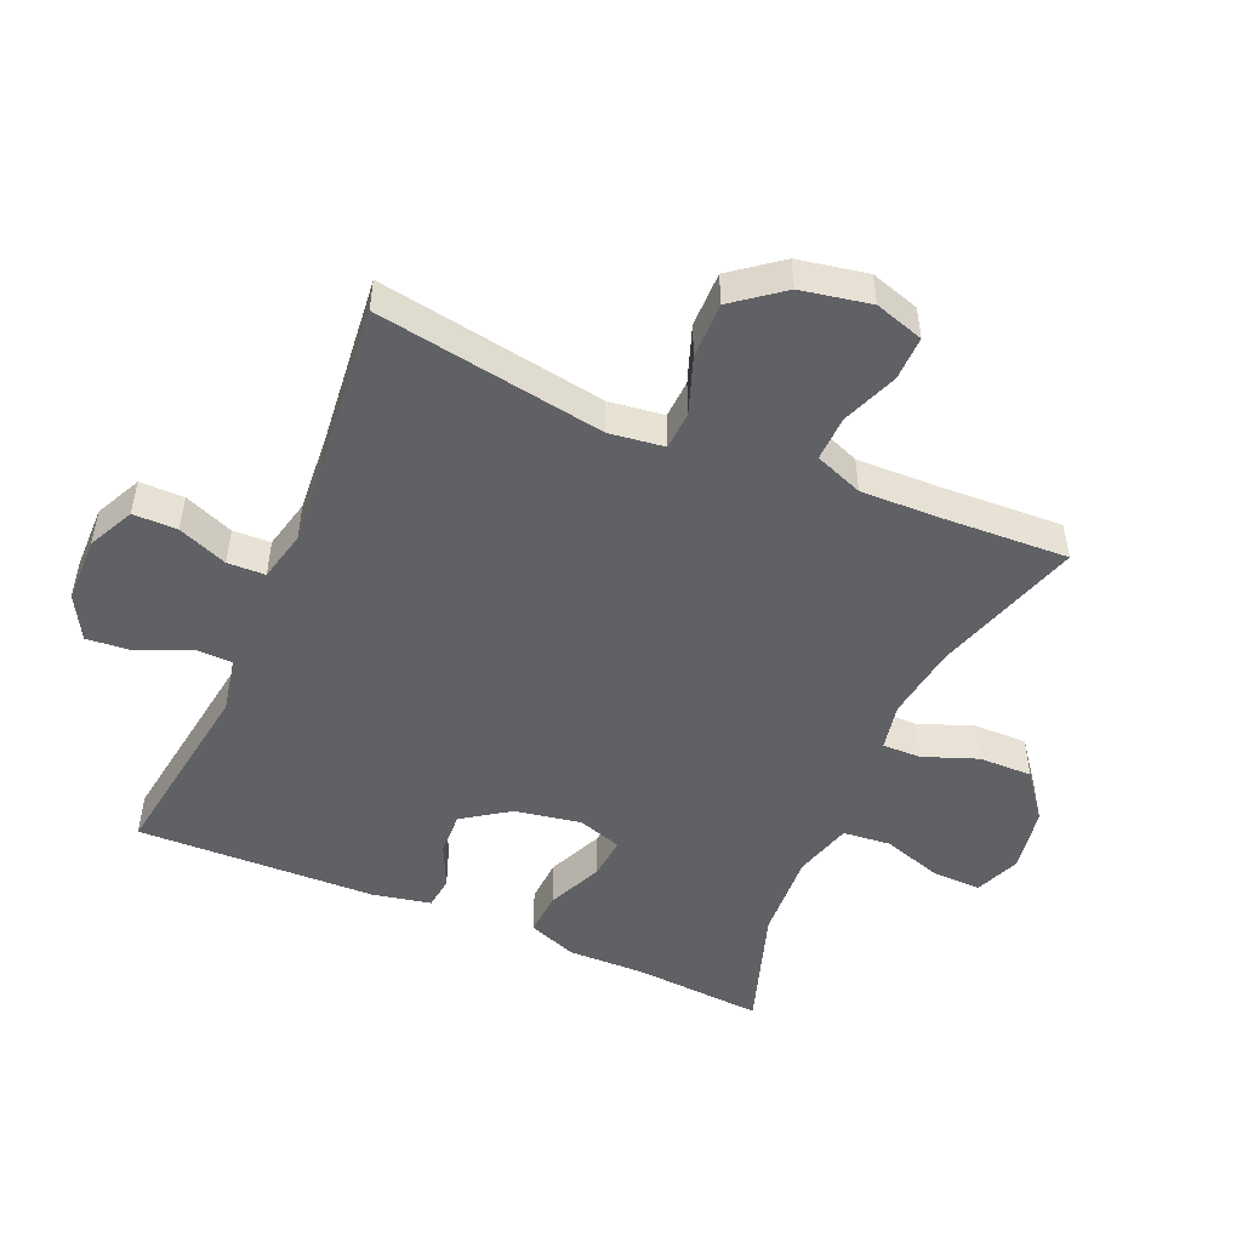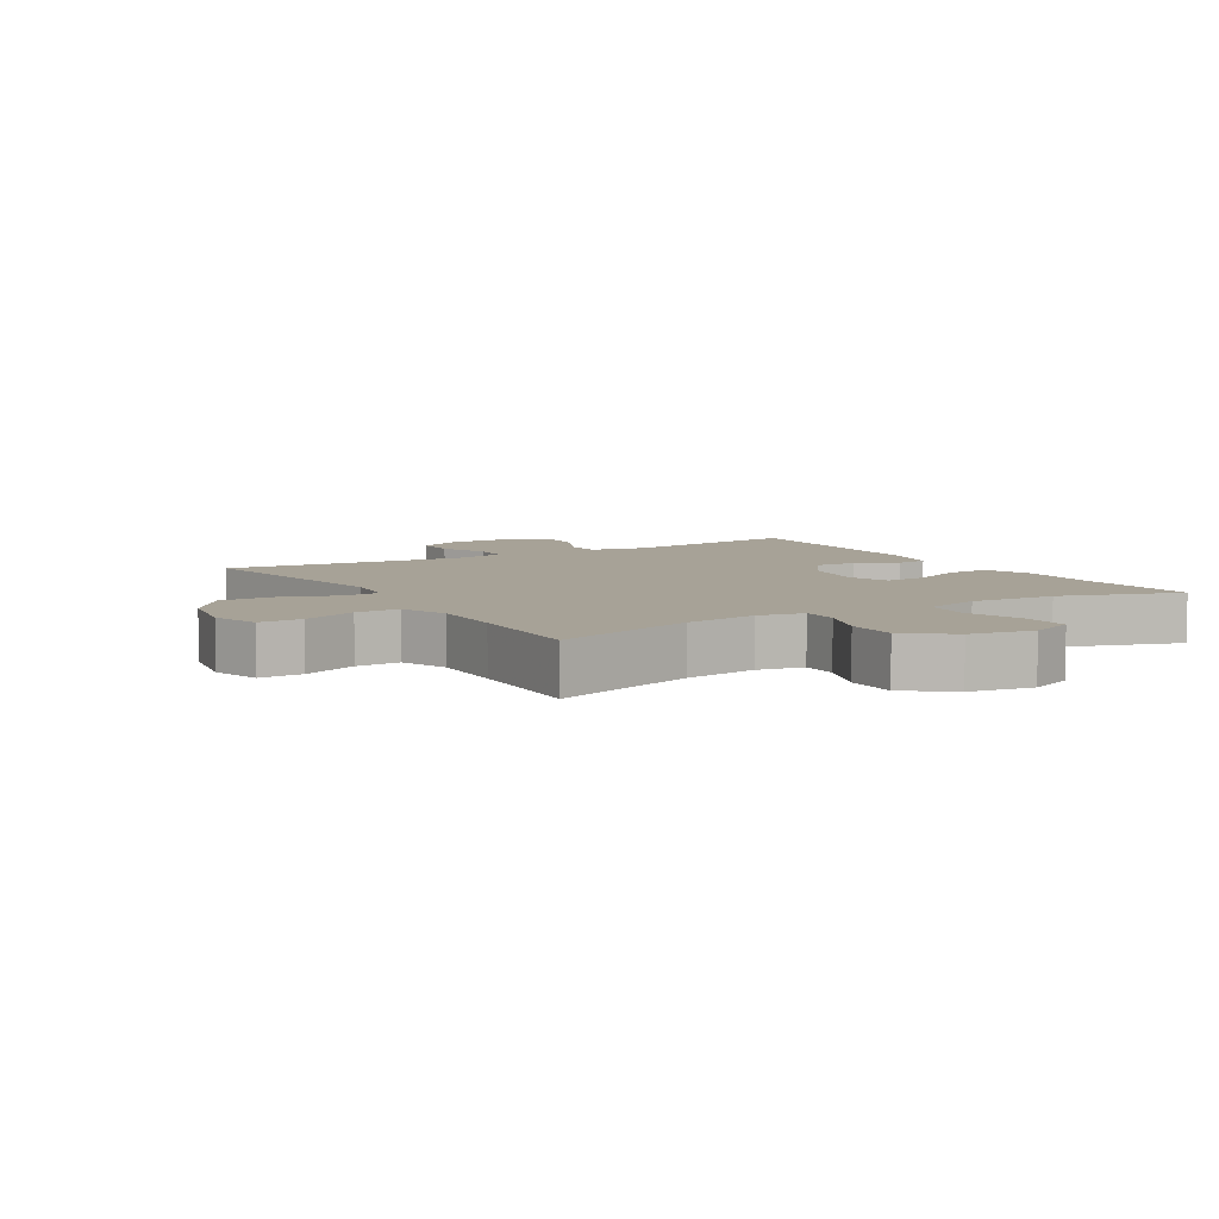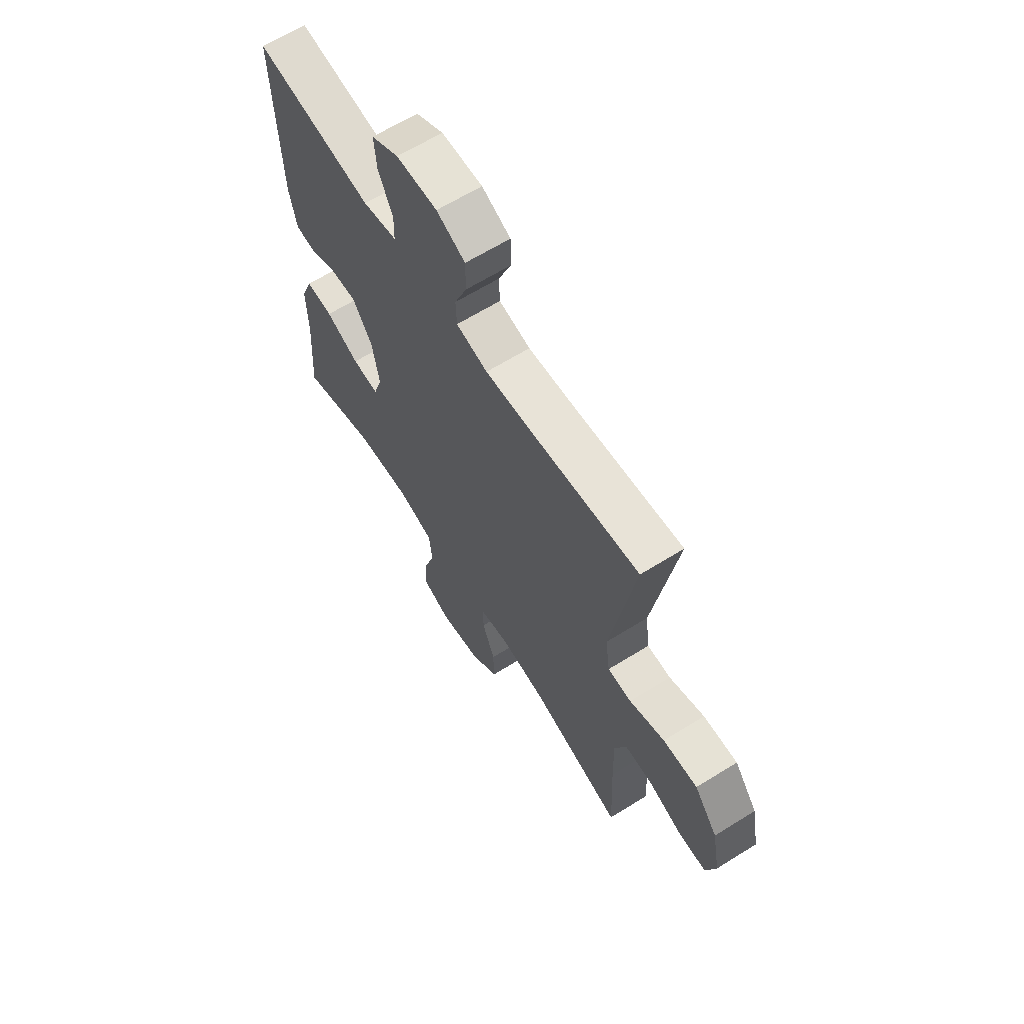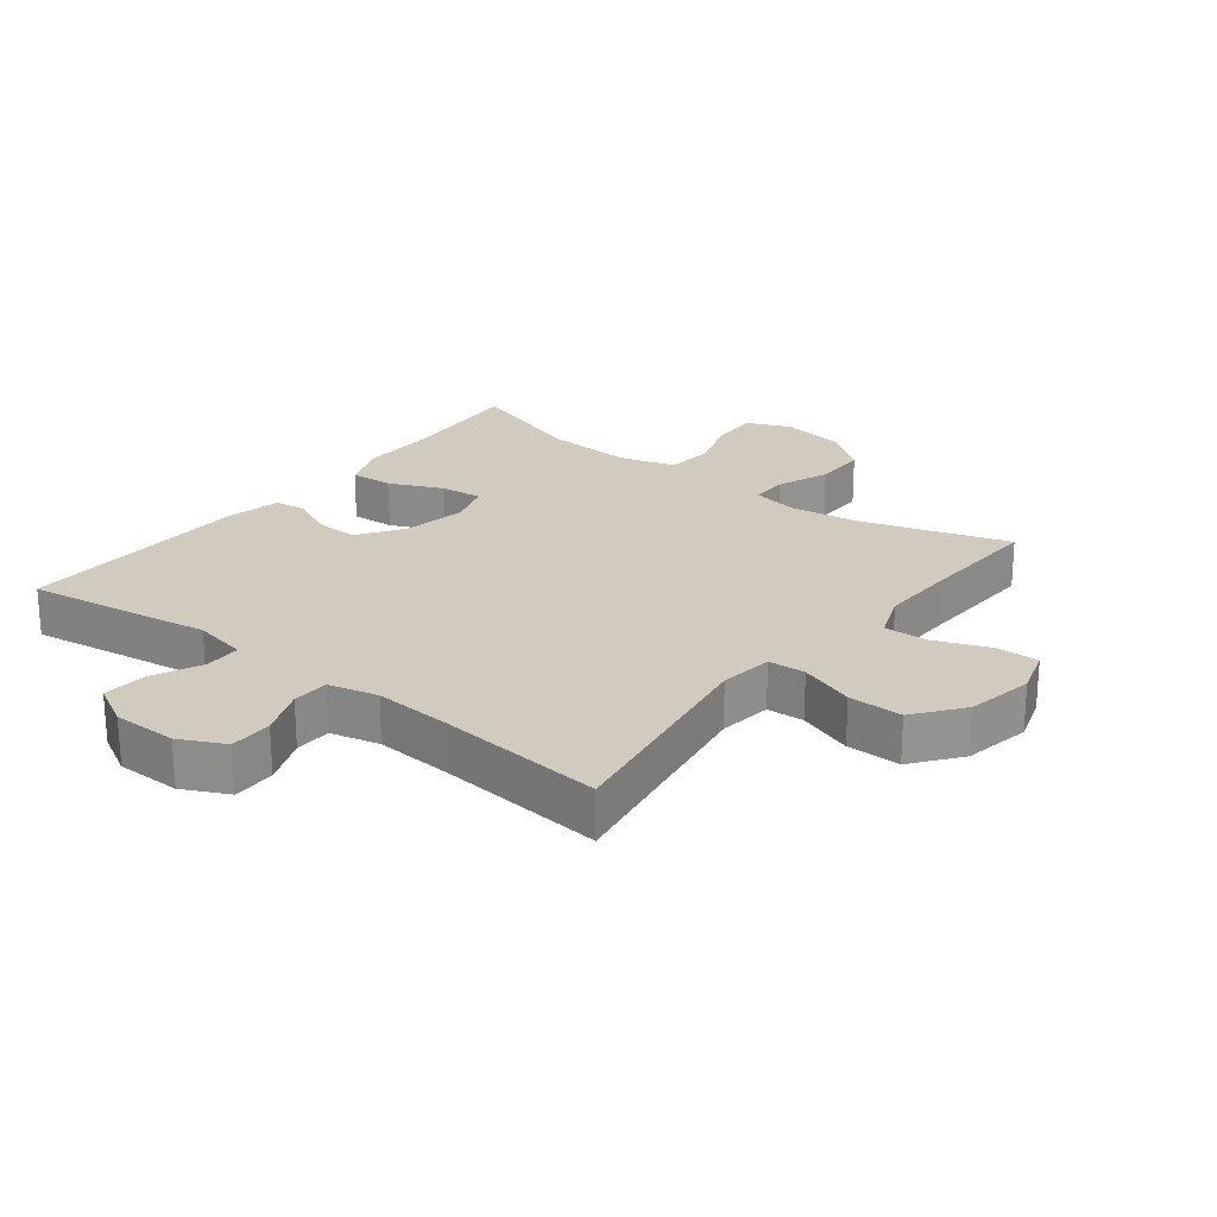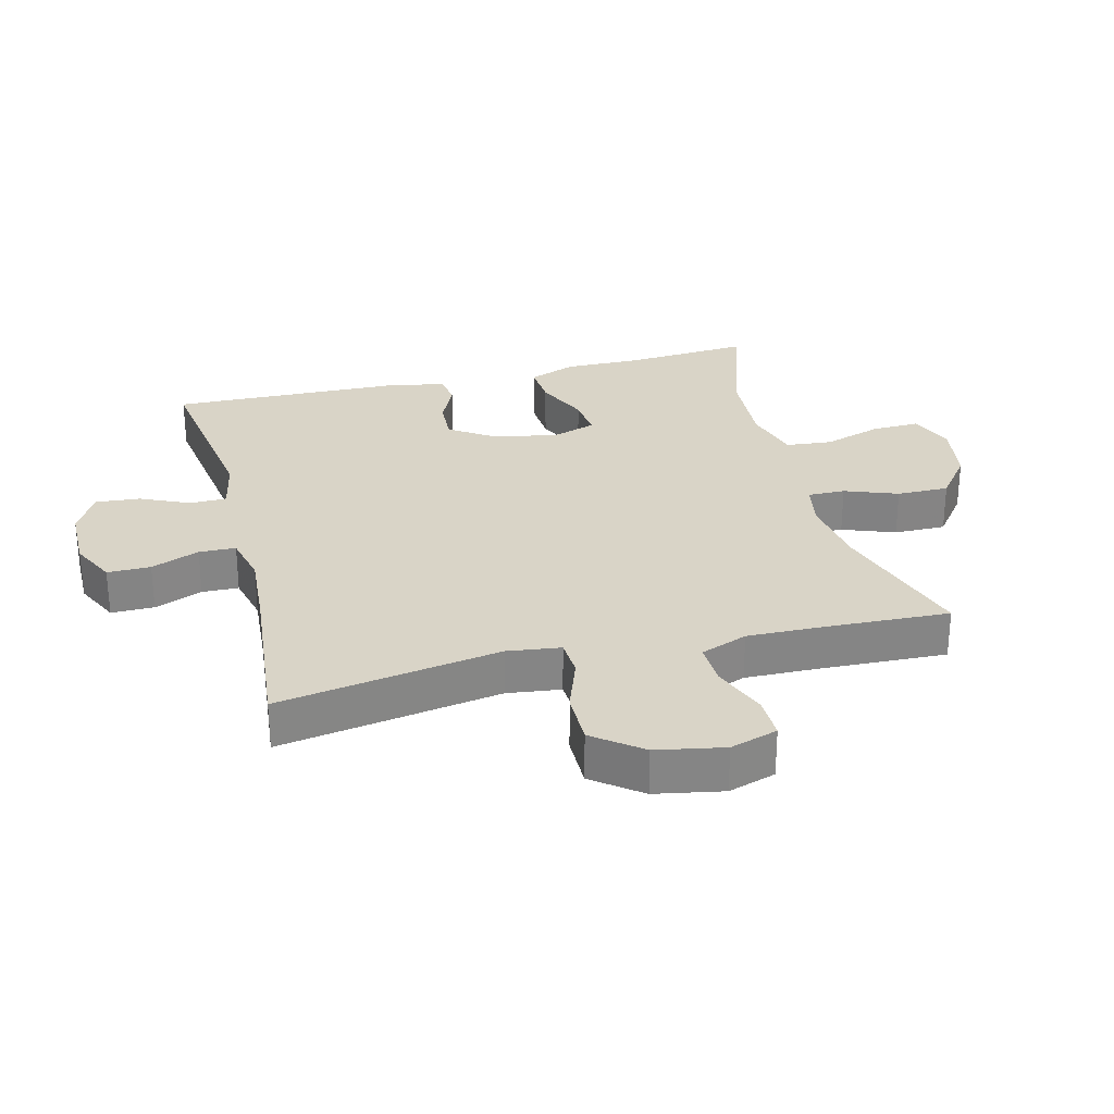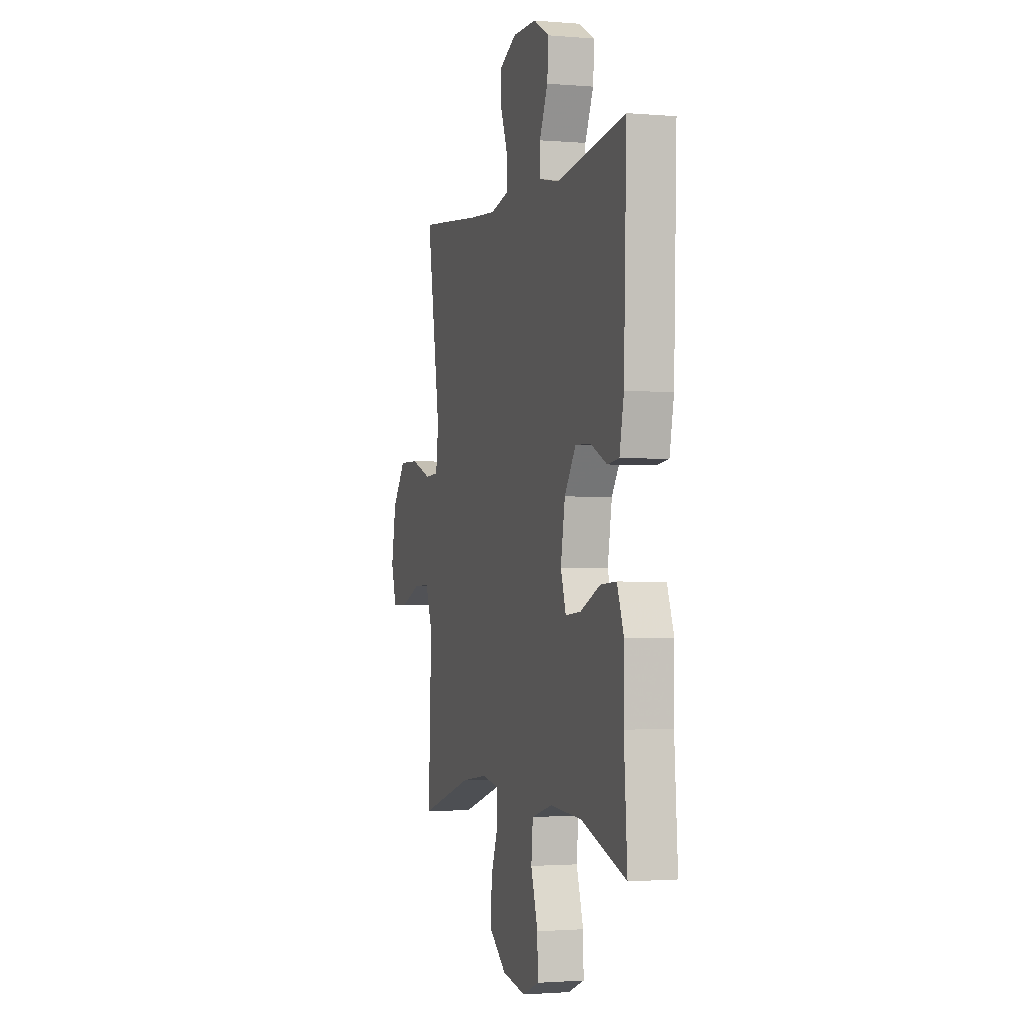
<metadata>
{"format":"obj","ext":"obj","renderer":"f3d","projection":"perspective","resolution":1024,"background":"white","views":[{"elev":-49.5,"azim":66.6,"up":"+Y"},{"elev":6.6,"azim":148.8,"up":"+Y"},{"elev":64.3,"azim":57.9,"up":"+Z"},{"elev":23.4,"azim":37.8,"up":"+Y"},{"elev":28.6,"azim":75.6,"up":"+Y"},{"elev":-1.8,"azim":-106.9,"up":"+Z"}]}
</metadata>
<code>
v -0.5 0.07 0.5
v -0.211 0.07 0.458
v -0.127 0.07 0.475
v -0.126 0.07 0.532
v -0.161 0.07 0.608
v -0.167 0.07 0.677
v -0.1 0.07 0.714
v 0 0.07 0.715
v 0.07 0.07 0.681
v 0.07 0.07 0.614
v 0.04 0.07 0.539
v 0.042 0.07 0.482
v 0.119 0.07 0.464
v 0.239 0.07 0.473
v 0.5 0.07 0.5
v 0.443 0.07 0.155
v 0.454 0.07 0.072
v 0.512 0.07 0.069
v 0.598 0.07 0.1
v 0.682 0.07 0.101
v 0.739 0.07 0.027
v 0.759 0.07 -0.078
v 0.736 0.07 -0.152
v 0.669 0.07 -0.151
v 0.584 0.07 -0.118
v 0.516 0.07 -0.116
v 0.488 0.07 -0.189
v 0.491 0.07 -0.306
v 0.5 0.07 -0.5
v 0.275 0.07 -0.43
v 0.162 0.07 -0.414
v 0.091 0.07 -0.428
v 0.092 0.07 -0.486
v 0.123 0.07 -0.568
v 0.124 0.07 -0.649
v 0.054 0.07 -0.703
v -0.045 0.07 -0.72
v -0.114 0.07 -0.692
v -0.112 0.07 -0.618
v -0.083 0.07 -0.527
v -0.09 0.07 -0.455
v -0.178 0.07 -0.43
v -0.312 0.07 -0.438
v -0.5 0.07 -0.5
v -0.486 0.07 -0.305
v -0.488 0.07 -0.186
v -0.46 0.07 -0.112
v -0.393 0.07 -0.116
v -0.31 0.07 -0.153
v -0.245 0.07 -0.159
v -0.223 0.07 -0.092
v -0.241 0.07 0.008
v -0.289 0.07 0.078
v -0.355 0.07 0.075
v -0.422 0.07 0.044
v -0.471 0.07 0.05
v -0.489 0.07 0.137
v -0.5 0 0.5
v -0.211 0 0.458
v -0.127 0 0.475
v -0.126 0 0.532
v -0.161 0 0.608
v -0.167 0 0.677
v -0.1 0 0.714
v 0 0 0.715
v 0.07 0 0.681
v 0.07 0 0.614
v 0.04 0 0.539
v 0.042 0 0.482
v 0.119 0 0.464
v 0.239 0 0.473
v 0.5 0 0.5
v 0.443 0 0.155
v 0.454 0 0.072
v 0.512 0 0.069
v 0.598 0 0.1
v 0.682 0 0.101
v 0.739 0 0.027
v 0.759 0 -0.078
v 0.736 0 -0.152
v 0.669 0 -0.151
v 0.584 0 -0.118
v 0.516 0 -0.116
v 0.488 0 -0.189
v 0.491 0 -0.306
v 0.5 0 -0.5
v 0.275 0 -0.43
v 0.162 0 -0.414
v 0.091 0 -0.428
v 0.092 0 -0.486
v 0.123 0 -0.568
v 0.124 0 -0.649
v 0.054 0 -0.703
v -0.045 0 -0.72
v -0.114 0 -0.692
v -0.112 0 -0.618
v -0.083 0 -0.527
v -0.09 0 -0.455
v -0.178 0 -0.43
v -0.312 0 -0.438
v -0.5 0 -0.5
v -0.486 0 -0.305
v -0.488 0 -0.186
v -0.46 0 -0.112
v -0.393 0 -0.116
v -0.31 0 -0.153
v -0.245 0 -0.159
v -0.223 0 -0.092
v -0.241 0 0.008
v -0.289 0 0.078
v -0.355 0 0.075
v -0.422 0 0.044
v -0.471 0 0.05
v -0.489 0 0.137
f 54 55 56 57
f 53 54 57 1
f 52 53 1 2
f 51 52 2 3
f 46 47 48 49
f 45 46 49 50
f 43 44 45 50
f 42 43 50 51
f 37 38 39 40
f 37 40 41
f 36 37 41
f 33 34 35 36
f 32 33 36 41
f 31 32 41 42
f 28 29 30
f 27 28 30 31
f 26 27 31 42
f 22 23 24 25
f 22 25 26
f 21 22 26
f 18 19 20 21
f 17 18 21 26
f 14 15 16
f 13 14 16 17
f 12 13 17 26
f 8 9 10 11
f 8 11 12
f 7 8 12
f 4 5 6 7
f 3 4 7 12
f 26 42 51
f 3 12 26 51
f 114 113 112 111
f 58 114 111 110
f 59 58 110 109
f 60 59 109 108
f 106 105 104 103
f 107 106 103 102
f 107 102 101 100
f 108 107 100 99
f 97 96 95 94
f 98 97 94
f 98 94 93
f 93 92 91 90
f 98 93 90 89
f 99 98 89 88
f 87 86 85
f 88 87 85 84
f 99 88 84 83
f 82 81 80 79
f 83 82 79
f 83 79 78
f 78 77 76 75
f 83 78 75 74
f 73 72 71
f 74 73 71 70
f 83 74 70 69
f 68 67 66 65
f 69 68 65
f 69 65 64
f 64 63 62 61
f 69 64 61 60
f 108 99 83
f 108 83 69 60
f 1 58 59 2
f 2 59 60 3
f 3 60 61 4
f 4 61 62 5
f 5 62 63 6
f 6 63 64 7
f 7 64 65 8
f 8 65 66 9
f 9 66 67 10
f 10 67 68 11
f 11 68 69 12
f 12 69 70 13
f 13 70 71 14
f 14 71 72 15
f 15 72 73 16
f 16 73 74 17
f 17 74 75 18
f 18 75 76 19
f 19 76 77 20
f 20 77 78 21
f 21 78 79 22
f 22 79 80 23
f 23 80 81 24
f 24 81 82 25
f 25 82 83 26
f 26 83 84 27
f 27 84 85 28
f 28 85 86 29
f 29 86 87 30
f 30 87 88 31
f 31 88 89 32
f 32 89 90 33
f 33 90 91 34
f 34 91 92 35
f 35 92 93 36
f 36 93 94 37
f 37 94 95 38
f 38 95 96 39
f 39 96 97 40
f 40 97 98 41
f 41 98 99 42
f 42 99 100 43
f 43 100 101 44
f 44 101 102 45
f 45 102 103 46
f 46 103 104 47
f 47 104 105 48
f 48 105 106 49
f 49 106 107 50
f 50 107 108 51
f 51 108 109 52
f 52 109 110 53
f 53 110 111 54
f 54 111 112 55
f 55 112 113 56
f 56 113 114 57
f 57 114 58 1

</code>
